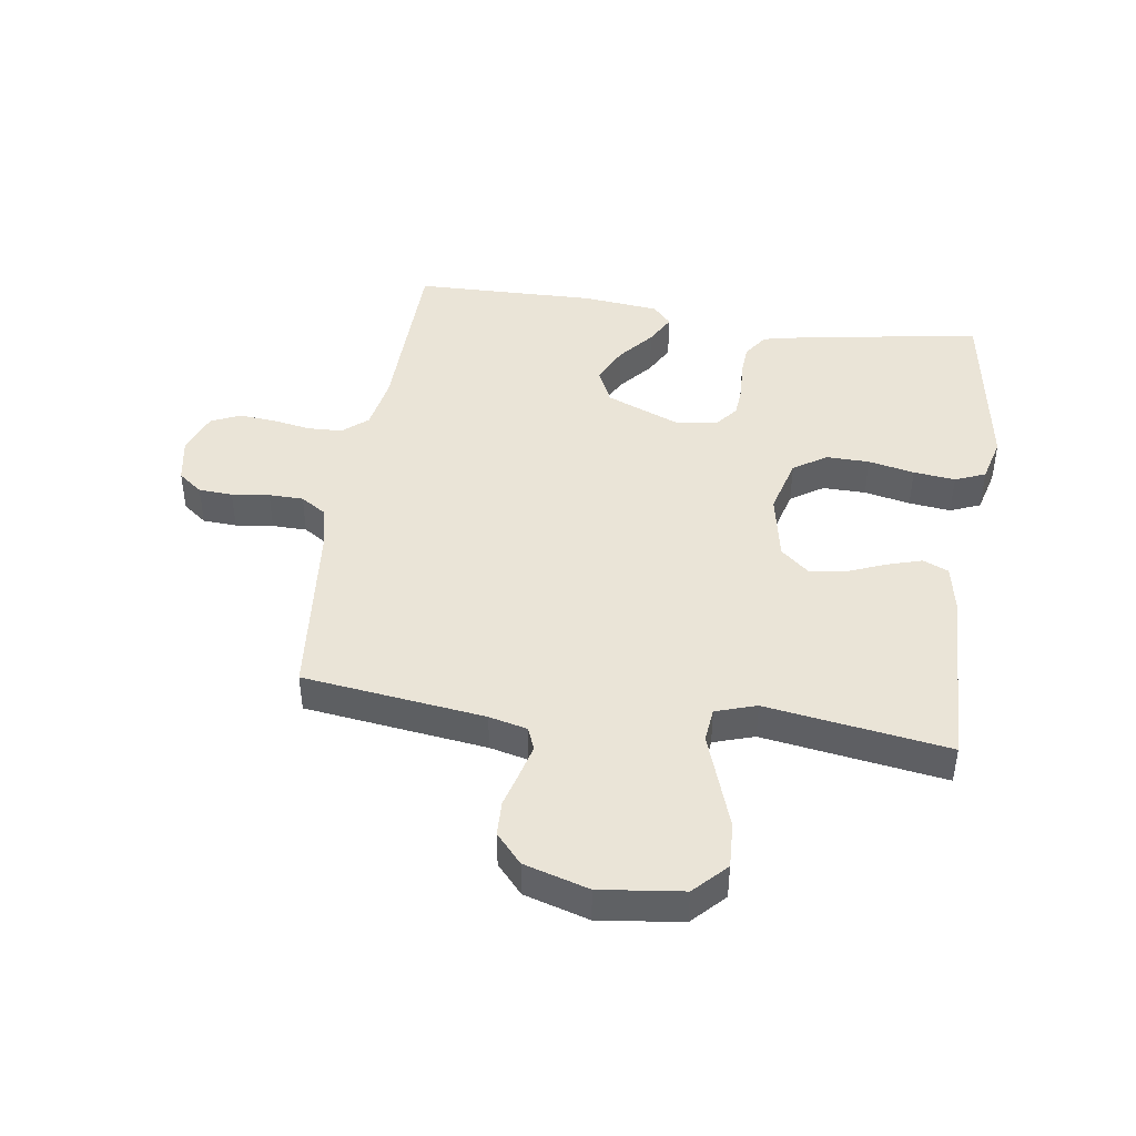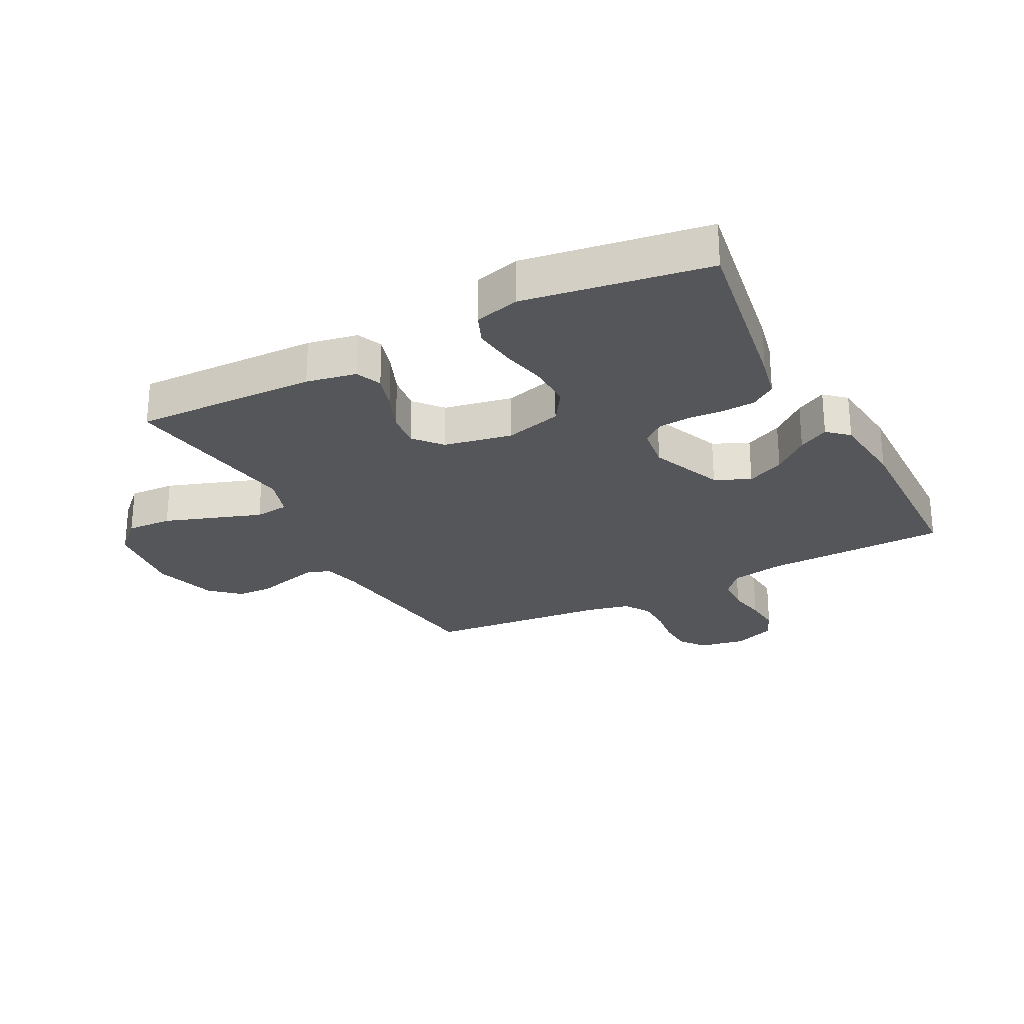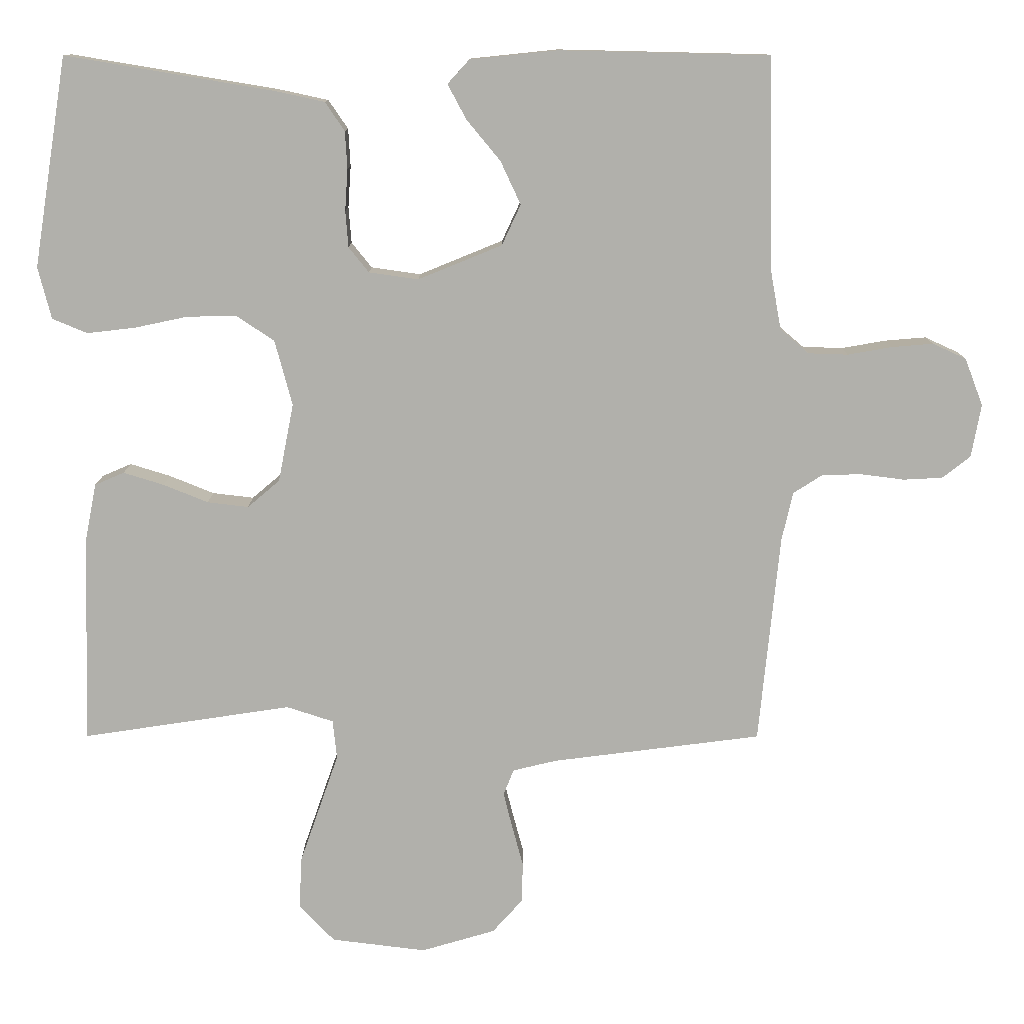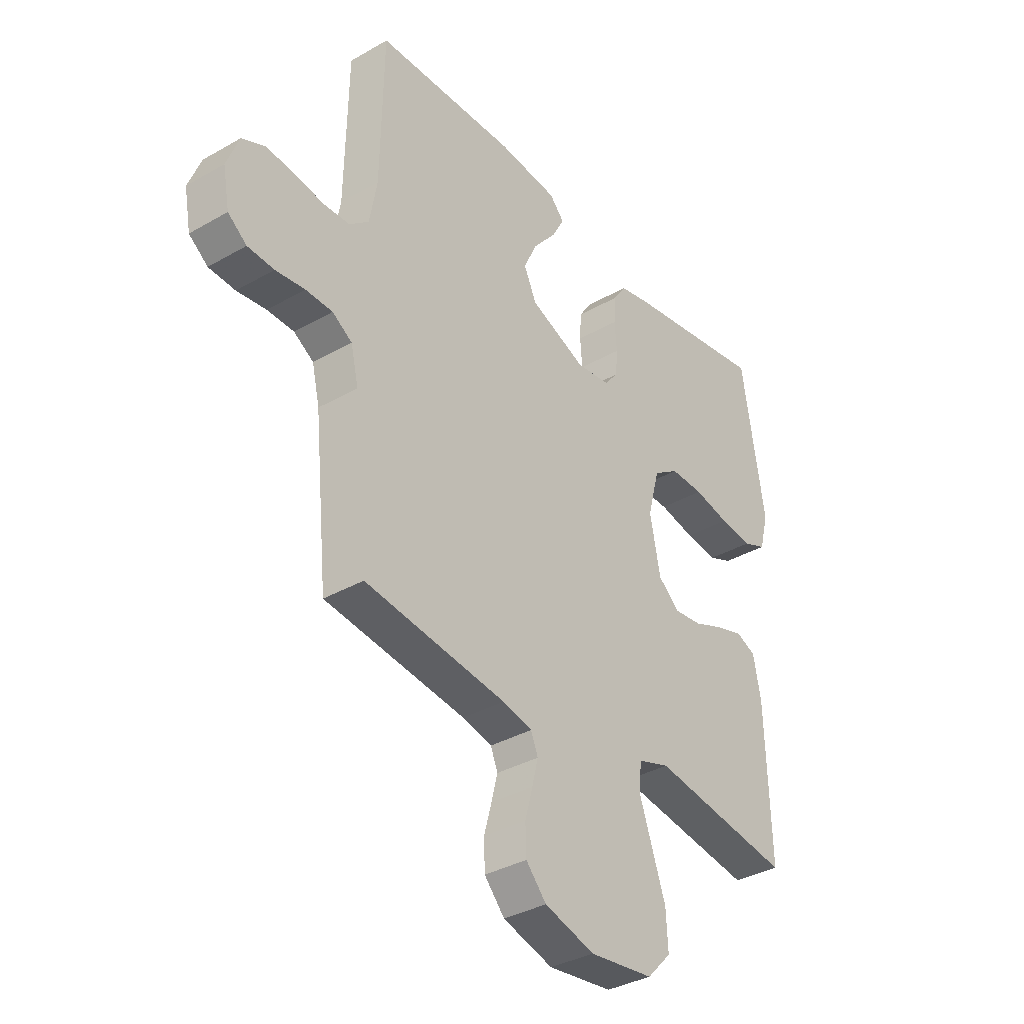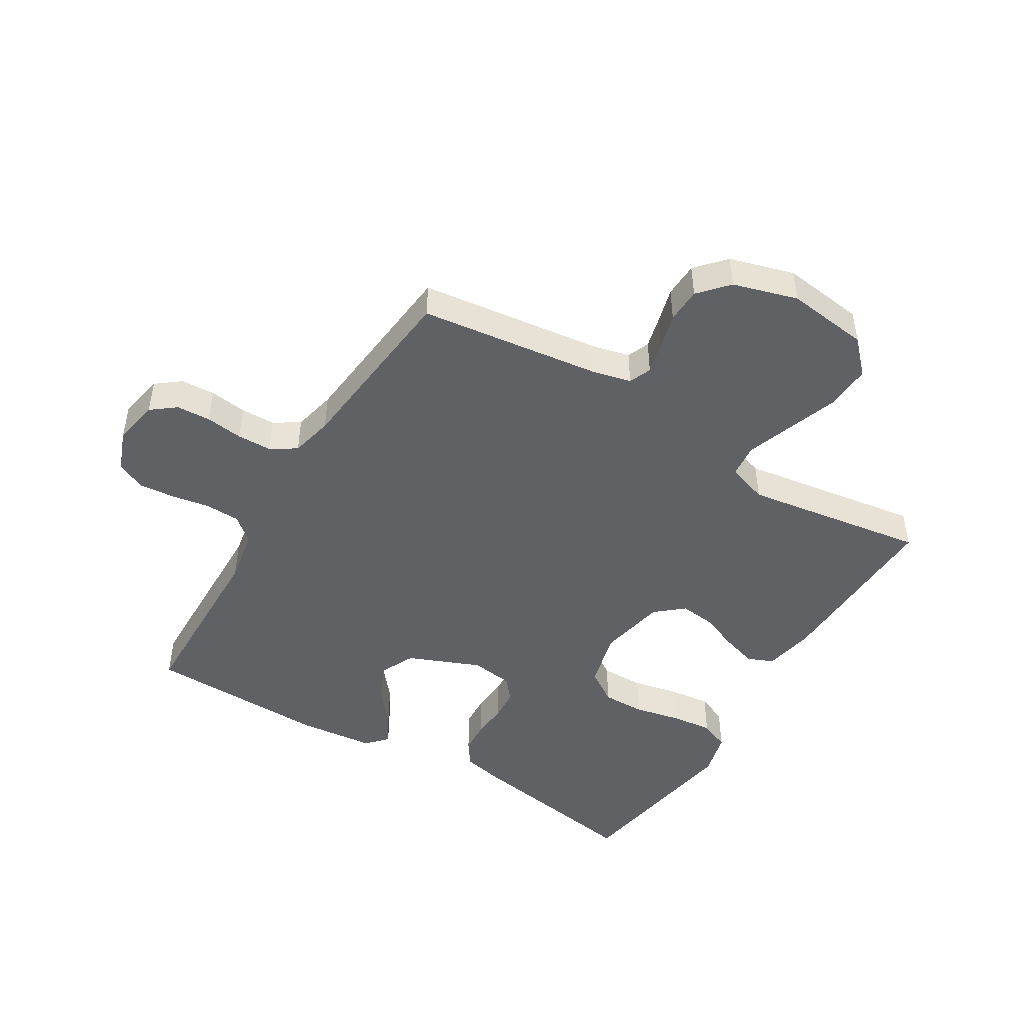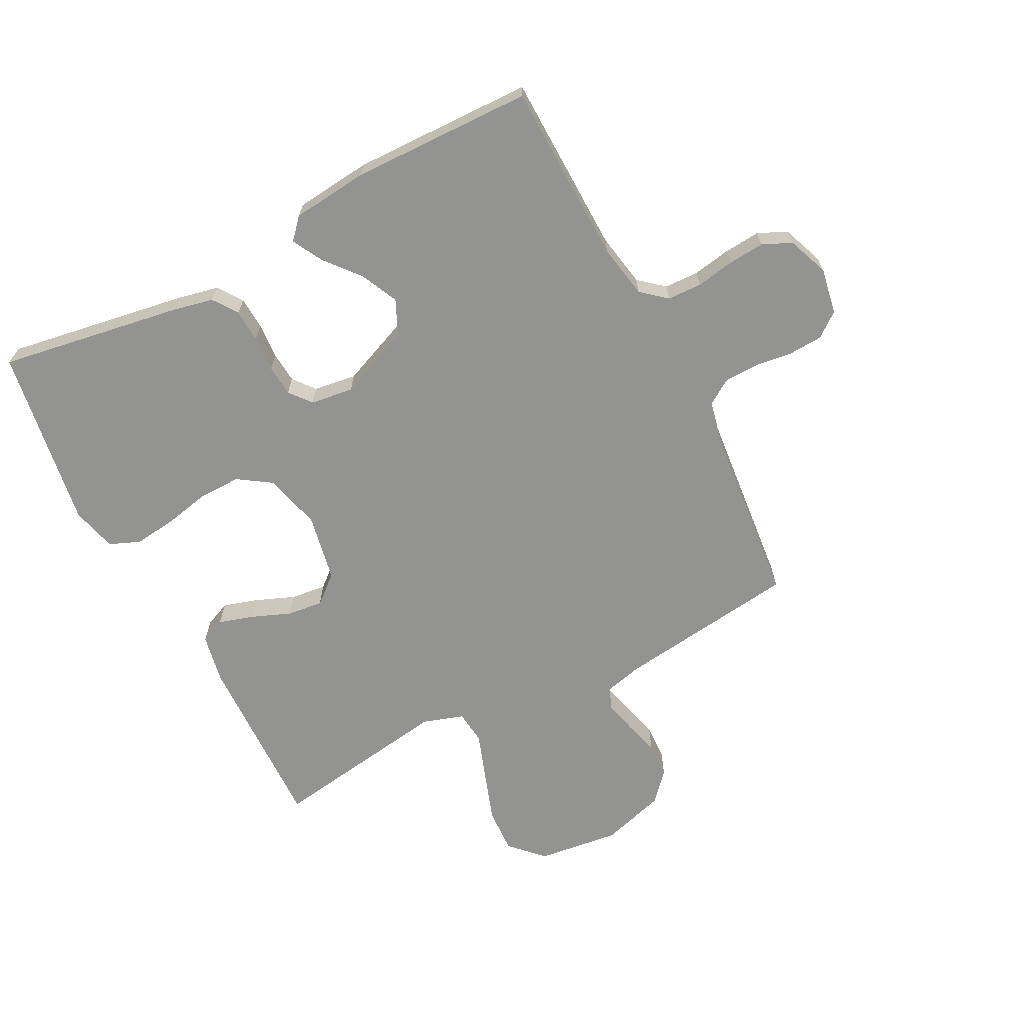
<metadata>
{"format":"obj","ext":"obj","renderer":"f3d","projection":"perspective","resolution":1024,"background":"white","views":[{"elev":43.9,"azim":-171.5,"up":"+Y"},{"elev":-25.9,"azim":-62.3,"up":"+Y"},{"elev":11.5,"azim":0.1,"up":"+Z"},{"elev":-35.7,"azim":127.1,"up":"+Z"},{"elev":-47.1,"azim":148.8,"up":"+Y"},{"elev":-66.7,"azim":27.5,"up":"+Y"}]}
</metadata>
<code>
v 0.5 0.07 0.5
v 0.506 0.07 0.2
v 0.522 0.07 0.111
v 0.563 0.07 0.076
v 0.62 0.07 0.074
v 0.683 0.07 0.085
v 0.743 0.07 0.09
v 0.791 0.07 0.068
v 0.817 0.07 0
v 0.803 0.07 -0.076
v 0.763 0.07 -0.107
v 0.707 0.07 -0.11
v 0.645 0.07 -0.102
v 0.588 0.07 -0.103
v 0.546 0.07 -0.13
v 0.53 0.07 -0.2
v 0.5 0.07 -0.5
v 0.2 0.07 -0.538
v 0.137 0.07 -0.553
v 0.122 0.07 -0.59
v 0.135 0.07 -0.642
v 0.151 0.07 -0.701
v 0.149 0.07 -0.759
v 0.106 0.07 -0.807
v 0 0.07 -0.838
v -0.136 0.07 -0.821
v -0.187 0.07 -0.768
v -0.183 0.07 -0.693
v -0.154 0.07 -0.61
v -0.127 0.07 -0.533
v -0.133 0.07 -0.477
v -0.2 0.07 -0.455
v -0.5 0.07 -0.5
v -0.491 0.07 -0.2
v -0.475 0.07 -0.118
v -0.433 0.07 -0.1
v -0.375 0.07 -0.118
v -0.311 0.07 -0.144
v -0.252 0.07 -0.151
v -0.206 0.07 -0.112
v -0.184 0.07 0
v -0.209 0.07 0.094
v -0.263 0.07 0.13
v -0.334 0.07 0.129
v -0.41 0.07 0.113
v -0.479 0.07 0.105
v -0.529 0.07 0.126
v -0.548 0.07 0.2
v -0.5 0.07 0.5
v -0.2 0.07 0.45
v -0.131 0.07 0.435
v -0.103 0.07 0.394
v -0.1 0.07 0.34
v -0.104 0.07 0.281
v -0.1 0.07 0.229
v -0.071 0.07 0.193
v 0 0.07 0.183
v 0.12 0.07 0.232
v 0.147 0.07 0.29
v 0.118 0.07 0.352
v 0.07 0.07 0.41
v 0.043 0.07 0.46
v 0.074 0.07 0.494
v 0.2 0.07 0.507
v 0.5 0 0.5
v 0.506 0 0.2
v 0.522 0 0.111
v 0.563 0 0.076
v 0.62 0 0.074
v 0.683 0 0.085
v 0.743 0 0.09
v 0.791 0 0.068
v 0.817 0 0
v 0.803 0 -0.076
v 0.763 0 -0.107
v 0.707 0 -0.11
v 0.645 0 -0.102
v 0.588 0 -0.103
v 0.546 0 -0.13
v 0.53 0 -0.2
v 0.5 0 -0.5
v 0.2 0 -0.538
v 0.137 0 -0.553
v 0.122 0 -0.59
v 0.135 0 -0.642
v 0.151 0 -0.701
v 0.149 0 -0.759
v 0.106 0 -0.807
v 0 0 -0.838
v -0.136 0 -0.821
v -0.187 0 -0.768
v -0.183 0 -0.693
v -0.154 0 -0.61
v -0.127 0 -0.533
v -0.133 0 -0.477
v -0.2 0 -0.455
v -0.5 0 -0.5
v -0.491 0 -0.2
v -0.475 0 -0.118
v -0.433 0 -0.1
v -0.375 0 -0.118
v -0.311 0 -0.144
v -0.252 0 -0.151
v -0.206 0 -0.112
v -0.184 0 0
v -0.209 0 0.094
v -0.263 0 0.13
v -0.334 0 0.129
v -0.41 0 0.113
v -0.479 0 0.105
v -0.529 0 0.126
v -0.548 0 0.2
v -0.5 0 0.5
v -0.2 0 0.45
v -0.131 0 0.435
v -0.103 0 0.394
v -0.1 0 0.34
v -0.104 0 0.281
v -0.1 0 0.229
v -0.071 0 0.193
v 0 0 0.183
v 0.12 0 0.232
v 0.147 0 0.29
v 0.118 0 0.352
v 0.07 0 0.41
v 0.043 0 0.46
v 0.074 0 0.494
v 0.2 0 0.507
f 63 64 1 2
f 60 61 62 63
f 59 60 63 2
f 58 59 2 3
f 57 58 3 4
f 56 57 4
f 51 52 53 54
f 51 54 55
f 50 51 55
f 49 50 55
f 48 49 55 56
f 44 45 46 47
f 44 47 48 56
f 35 36 37 38
f 33 34 35 38
f 32 33 38 39
f 31 32 39 40
f 27 28 29 30
f 25 26 27 30
f 25 30 31
f 21 22 23 24
f 20 21 24 25
f 19 20 25 31
f 16 17 18
f 15 16 18 19
f 10 11 12 13
f 10 13 14
f 9 10 14
f 8 9 14
f 5 6 7 8
f 5 8 14 15
f 43 44 56
f 42 43 56 4
f 41 42 4 5
f 19 31 40 41
f 5 15 19 41
f 66 65 128 127
f 127 126 125 124
f 66 127 124 123
f 67 66 123 122
f 68 67 122 121
f 68 121 120
f 118 117 116 115
f 119 118 115
f 119 115 114
f 119 114 113
f 120 119 113 112
f 111 110 109 108
f 120 112 111 108
f 102 101 100 99
f 102 99 98 97
f 103 102 97 96
f 104 103 96 95
f 94 93 92 91
f 94 91 90 89
f 95 94 89
f 88 87 86 85
f 89 88 85 84
f 95 89 84 83
f 82 81 80
f 83 82 80 79
f 77 76 75 74
f 78 77 74
f 78 74 73
f 78 73 72
f 72 71 70 69
f 79 78 72 69
f 120 108 107
f 68 120 107 106
f 69 68 106 105
f 105 104 95 83
f 105 83 79 69
f 1 65 66 2
f 2 66 67 3
f 3 67 68 4
f 4 68 69 5
f 5 69 70 6
f 6 70 71 7
f 7 71 72 8
f 8 72 73 9
f 9 73 74 10
f 10 74 75 11
f 11 75 76 12
f 12 76 77 13
f 13 77 78 14
f 14 78 79 15
f 15 79 80 16
f 16 80 81 17
f 17 81 82 18
f 18 82 83 19
f 19 83 84 20
f 20 84 85 21
f 21 85 86 22
f 22 86 87 23
f 23 87 88 24
f 24 88 89 25
f 25 89 90 26
f 26 90 91 27
f 27 91 92 28
f 28 92 93 29
f 29 93 94 30
f 30 94 95 31
f 31 95 96 32
f 32 96 97 33
f 33 97 98 34
f 34 98 99 35
f 35 99 100 36
f 36 100 101 37
f 37 101 102 38
f 38 102 103 39
f 39 103 104 40
f 40 104 105 41
f 41 105 106 42
f 42 106 107 43
f 43 107 108 44
f 44 108 109 45
f 45 109 110 46
f 46 110 111 47
f 47 111 112 48
f 48 112 113 49
f 49 113 114 50
f 50 114 115 51
f 51 115 116 52
f 52 116 117 53
f 53 117 118 54
f 54 118 119 55
f 55 119 120 56
f 56 120 121 57
f 57 121 122 58
f 58 122 123 59
f 59 123 124 60
f 60 124 125 61
f 61 125 126 62
f 62 126 127 63
f 63 127 128 64
f 64 128 65 1

</code>
